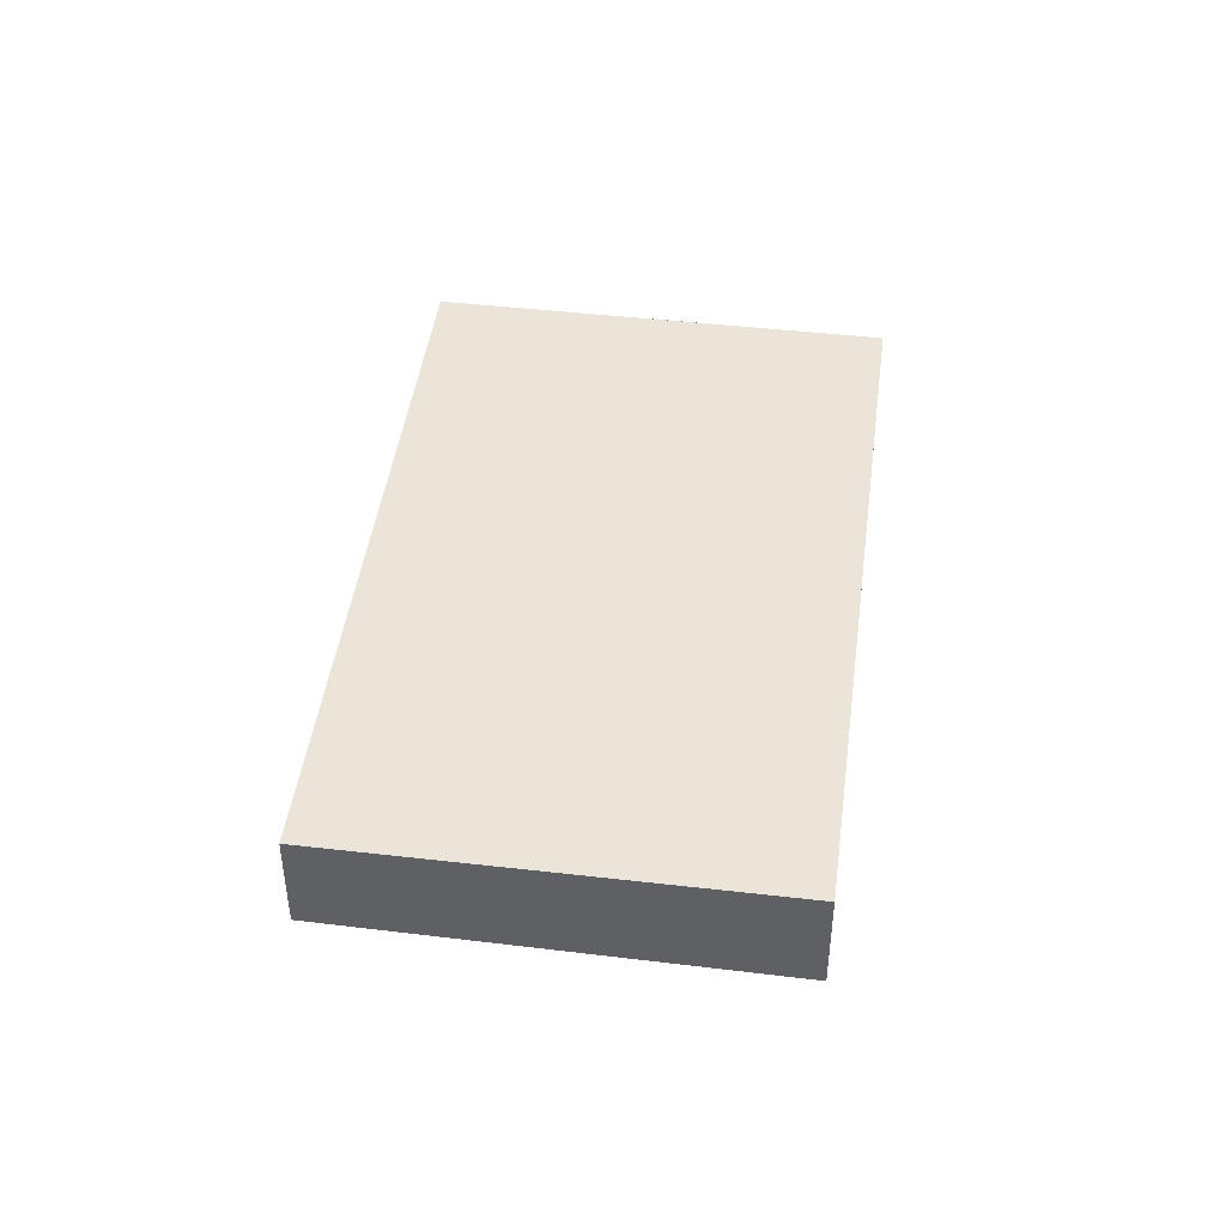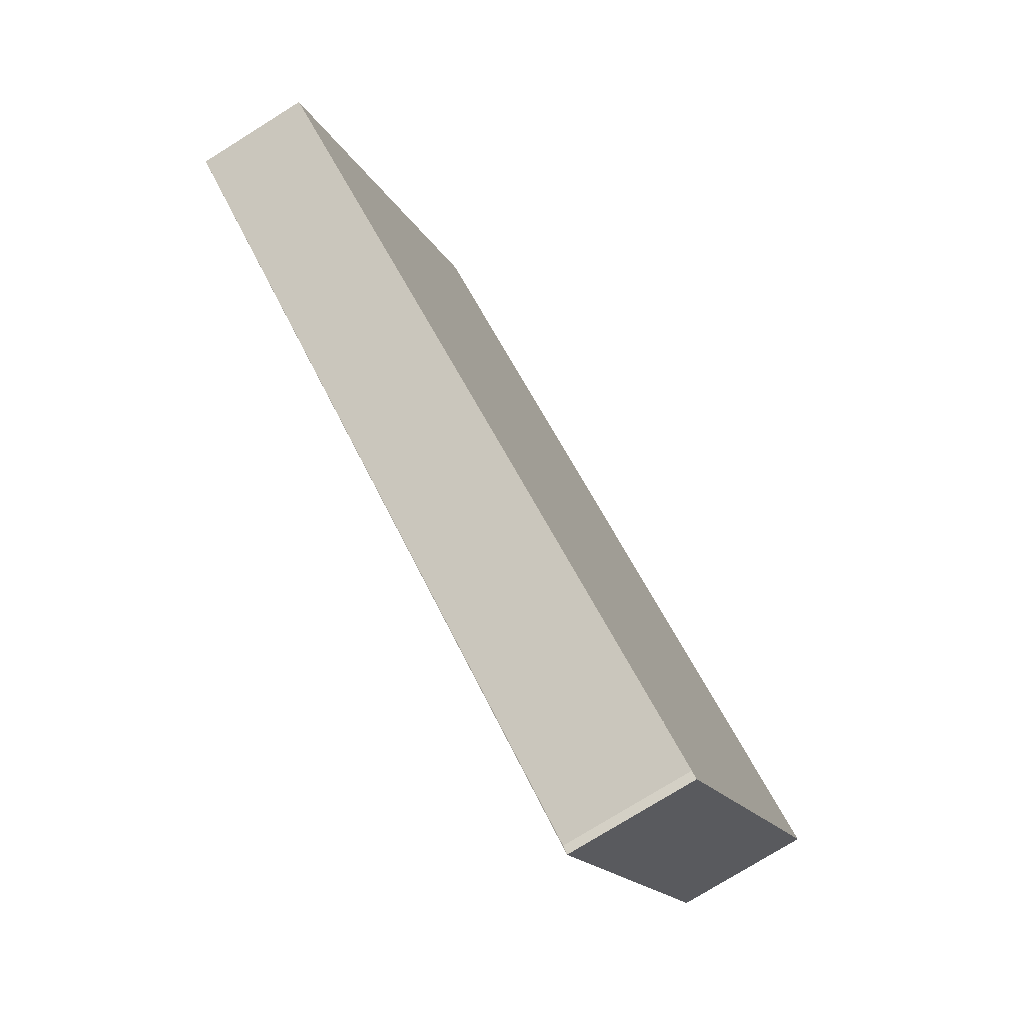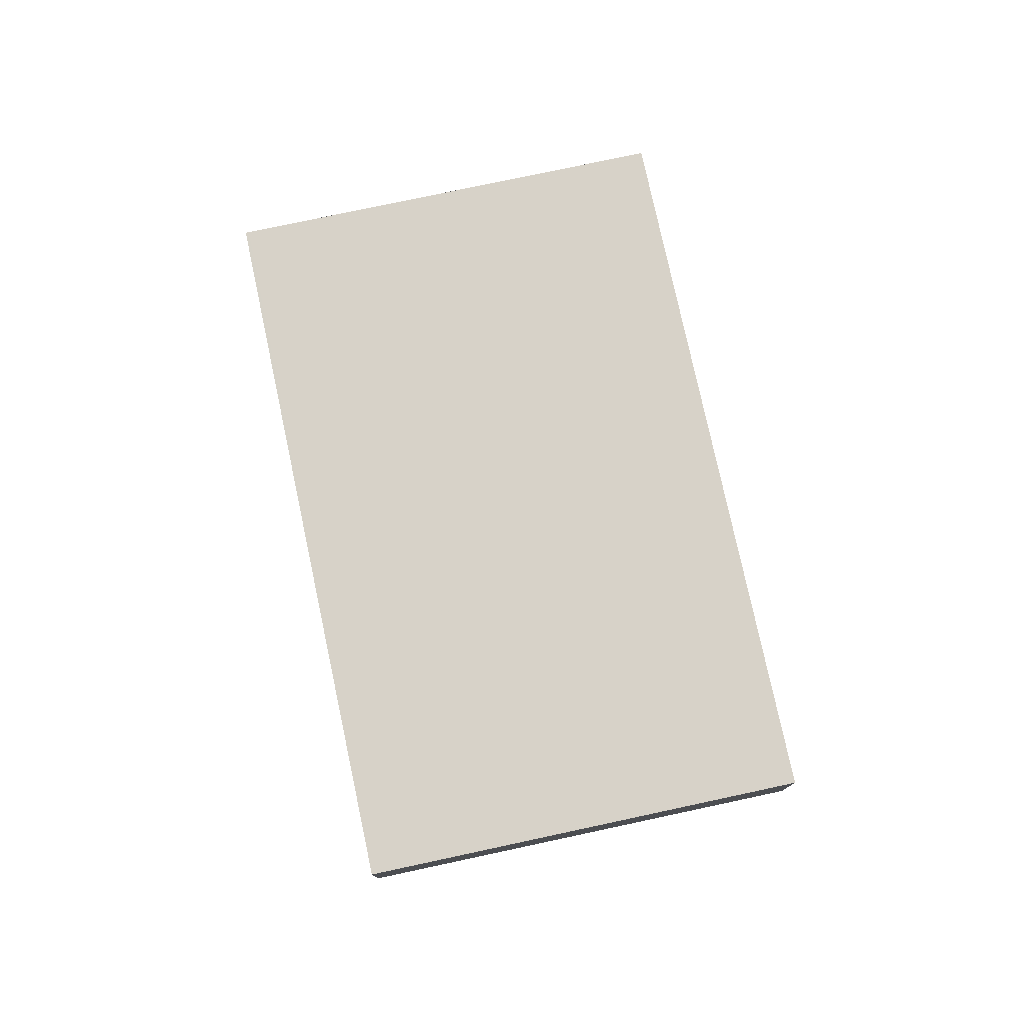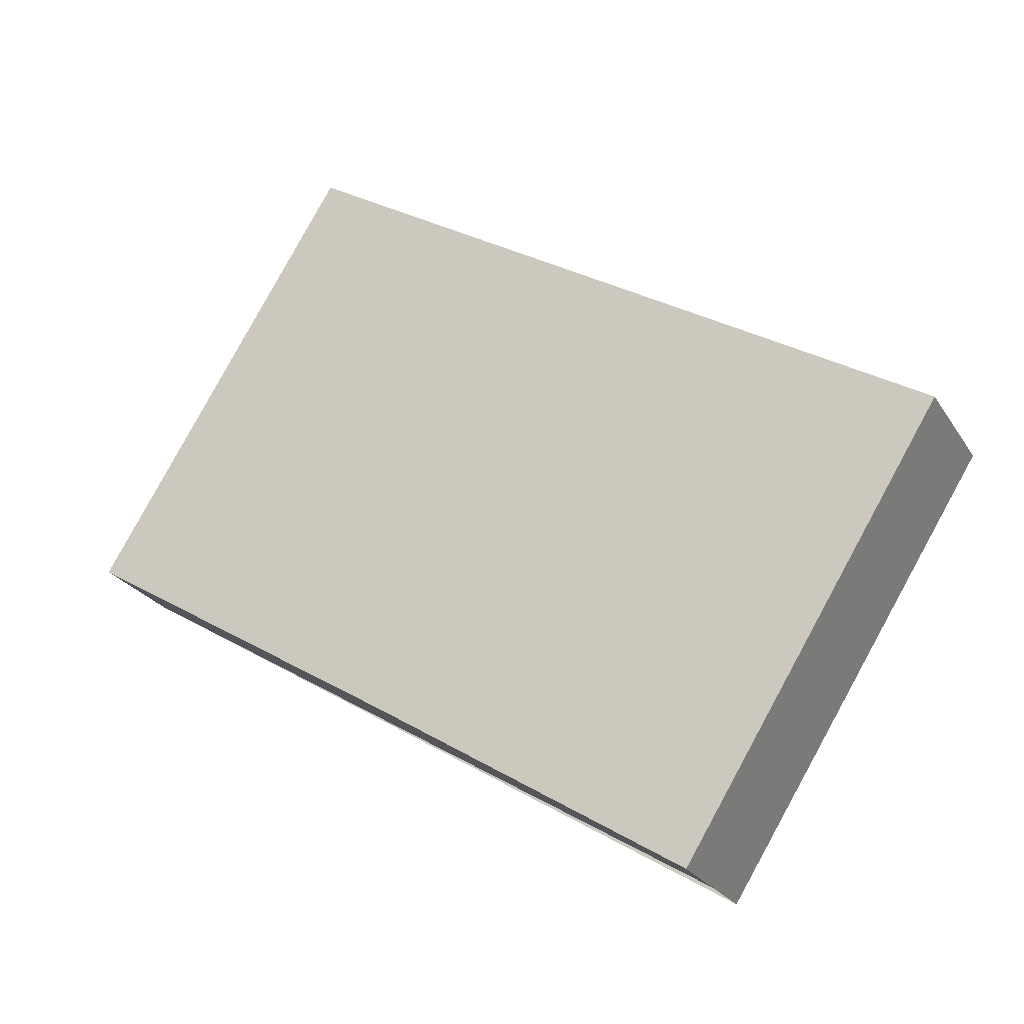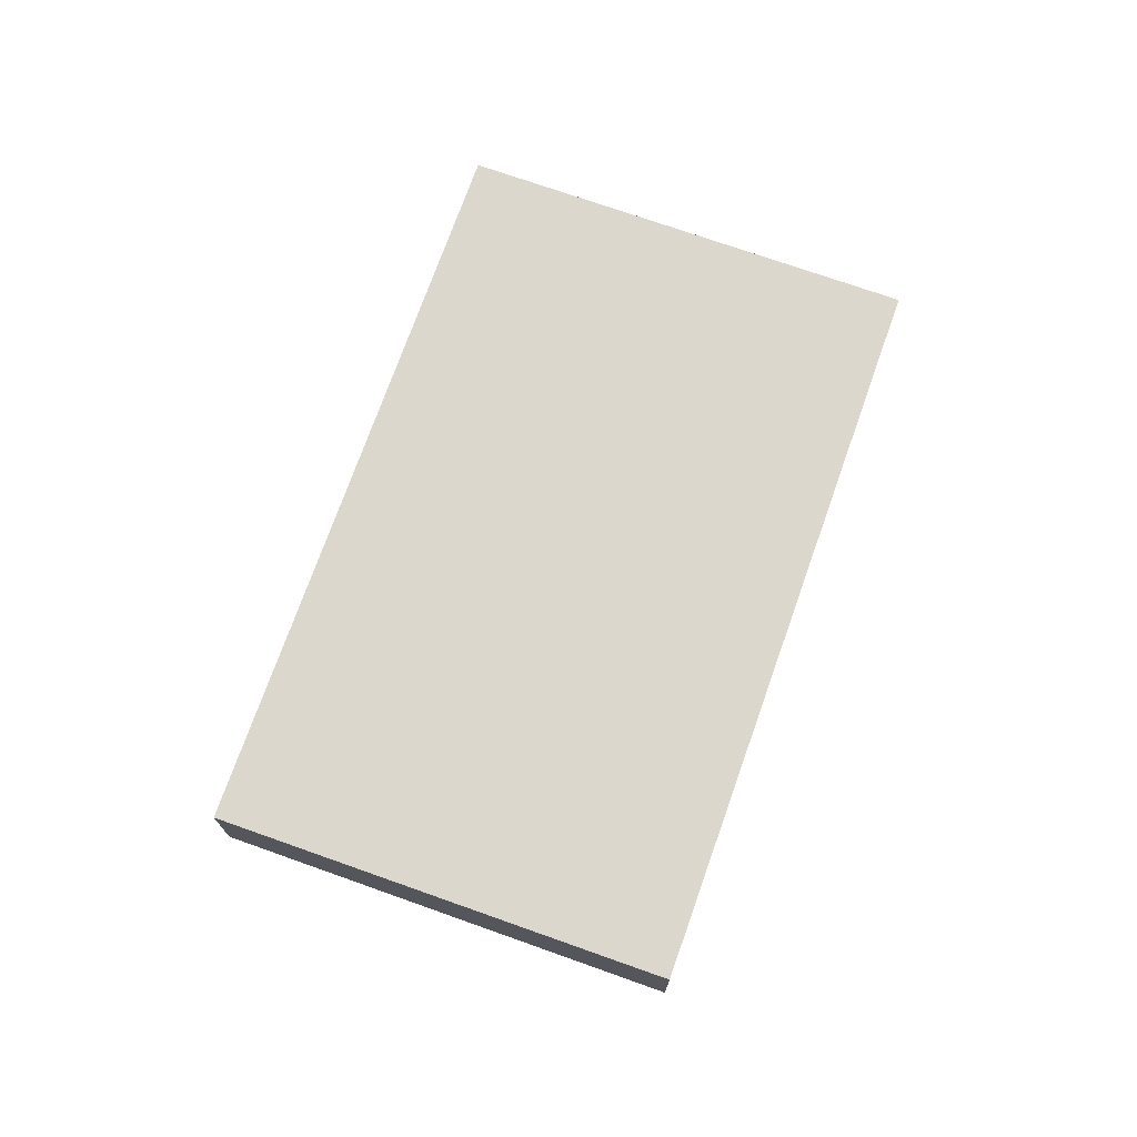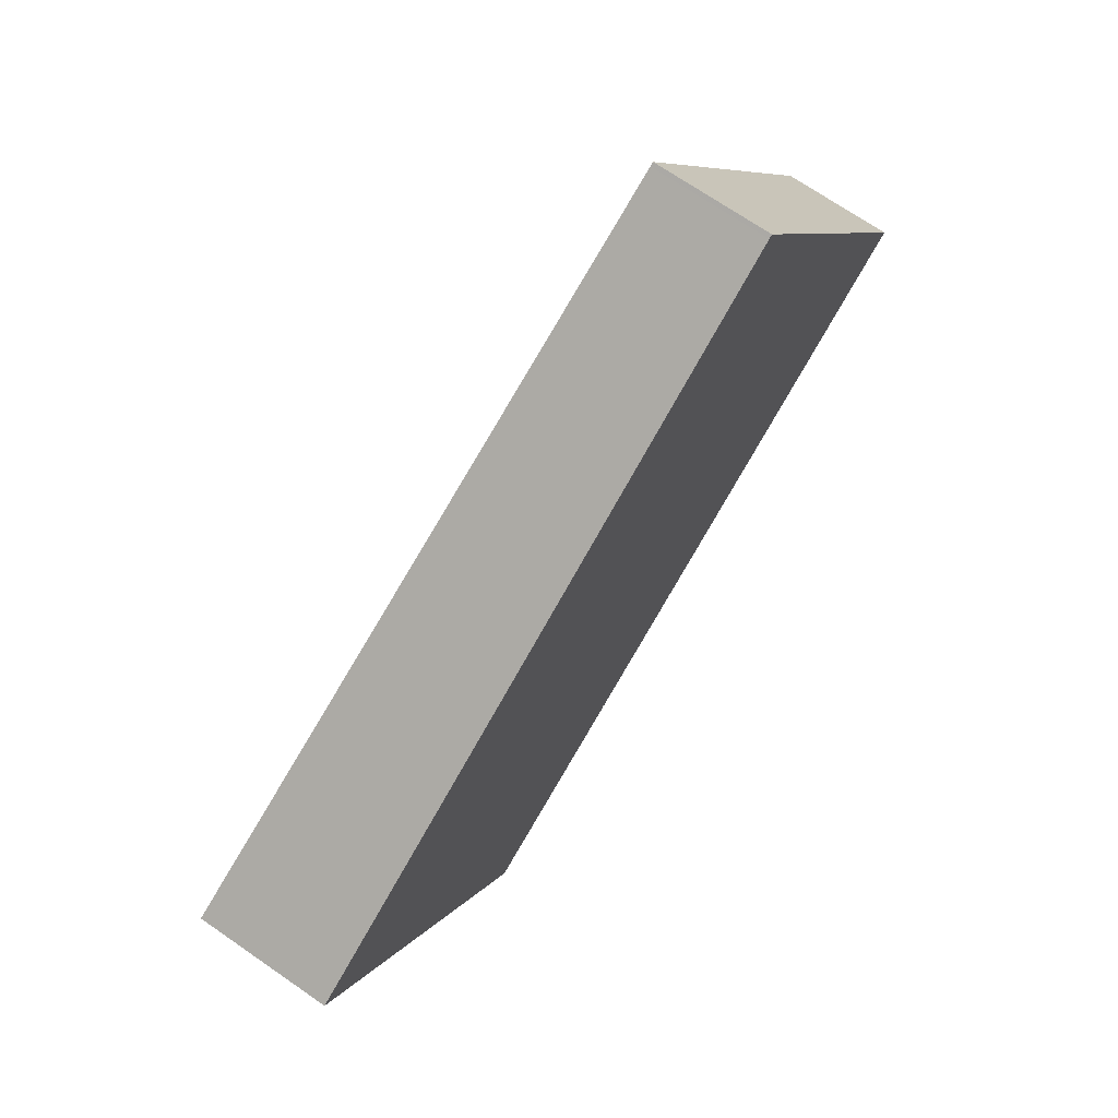
<metadata>
{"format":"obj","ext":"obj","renderer":"f3d","projection":"perspective","resolution":1024,"background":"white","views":[{"elev":45.2,"azim":129.7,"up":"+Z"},{"elev":-76.4,"azim":121.9,"up":"+Y"},{"elev":77.4,"azim":110.0,"up":"+Z"},{"elev":-24.6,"azim":-155.2,"up":"+Y"},{"elev":72.9,"azim":141.6,"up":"+Z"},{"elev":70.1,"azim":-55.3,"up":"+Y"}]}
</metadata>
<code>
v -2004 -215 -0.4404
v -2003 -216.6 -0.4203
v -2005 -218.2 -0.5041
v -2005 -218.2 -0.505
v -2006 -216.6 -0.5251
v -2006 -216.6 -0.5245
v -2004 -215.1 -0.4395
v -2004 -215.3 -0.4588
v -2004 -215.4 -0.458
v -2003 -216.9 -0.4387
v -2003 -216.9 -0.4389
v -2003 -216.6 -0.4204
v -2005 -218.2 -0.5053
v -2004 -215.1 -0.44
v -2003 -216.6 -0.4209
v -2003 -216.6 -0.4207
v -2003 -215.9 -0.4291
v -2003 -215.9 -0.4295
v -2004 -216.2 -0.4475
v -2004 -215 -0.4408
v -2006 -217.5 -0.5138
v -2004 -217.4 -0.464
v -2004 -217.4 -0.4638
v -2005 -215.8 -0.4838
v -2005 -215.9 -0.4831
v -2005 -216.7 -0.4725
v -2004 -215.1 -0.4395
v -2004 -215 -0.4404
v -2004 -215 5.551e-17
v -2004 -215.1 0
v -2003 -216.6 -0.4207
v -2003 -216.6 -0.4203
v -2003 -216.6 0
v -2003 -216.6 -5.551e-17
v -2005 -218.2 -0.505
v -2005 -218.2 -0.5041
v -2005 -218.2 0
v -2005 -218.2 0
v -2005 -218.2 -0.5053
v -2005 -218.2 -0.505
v -2005 -218.2 0
v -2005 -218.2 0
v -2005 -215.8 -0.4838
v -2006 -216.6 -0.5251
v -2006 -216.6 0
v -2005 -215.8 0
v -2006 -216.6 -0.5251
v -2006 -216.6 -0.5245
v -2006 -216.6 0
v -2006 -216.6 0
v -2003 -215.9 -0.4291
v -2004 -215.1 -0.4395
v -2004 -215.1 0
v -2003 -215.9 0
v -2004 -215 -0.4408
v -2004 -215.3 -0.4588
v -2004 -215.3 -5.551e-17
v -2004 -215 0
v -2004 -217.4 -0.4638
v -2003 -216.9 -0.4387
v -2003 -216.9 0
v -2004 -217.4 -5.551e-17
v -2003 -216.6 -0.4203
v -2003 -216.6 -0.4204
v -2003 -216.6 0
v -2003 -216.6 0
v -2006 -217.5 -0.5138
v -2005 -218.2 -0.5053
v -2005 -218.2 0
v -2006 -217.5 0
v -2003 -216.9 -0.4387
v -2003 -216.6 -0.4207
v -2003 -216.6 -5.551e-17
v -2003 -216.9 0
v -2003 -216.6 -0.4204
v -2003 -215.9 -0.4291
v -2003 -215.9 0
v -2003 -216.6 0
v -2004 -215 -0.4404
v -2004 -215 -0.4408
v -2004 -215 0
v -2004 -215 5.551e-17
v -2006 -216.6 -0.5245
v -2006 -217.5 -0.5138
v -2006 -217.5 0
v -2006 -216.6 0
v -2005 -218.2 -0.5041
v -2004 -217.4 -0.4638
v -2004 -217.4 -5.551e-17
v -2005 -218.2 0
v -2004 -215.3 -0.4588
v -2005 -215.8 -0.4838
v -2005 -215.8 0
v -2004 -215.3 -5.551e-17
v -2004 -215 0
v -2003 -216.6 0
v -2005 -218.2 0
v -2005 -218.2 0
v -2006 -216.6 0
f 23 3 4 13 22
f 25 6 5 24
f 14 9 8 20
f 16 10 11 15
f 19 9 14 18
f 26 21 6 25
f 18 14 7 17
f 15 12 2 16
f 17 12 15 18
f 18 15 11 19
f 20 1 7 14
f 22 13 21 26
f 22 11 10 23
f 24 8 9 25
f 25 9 19 26
f 26 19 11 22
f 28 29 30 27
f 32 33 34 31
f 36 37 38 35
f 40 41 42 39
f 44 45 46 43
f 48 49 50 47
f 52 53 54 51
f 56 57 58 55
f 60 61 62 59
f 64 65 66 63
f 68 69 70 67
f 72 73 74 71
f 76 77 78 75
f 80 81 82 79
f 84 85 86 83
f 88 89 90 87
f 92 93 94 91
f 96 97 98 99 95

</code>
